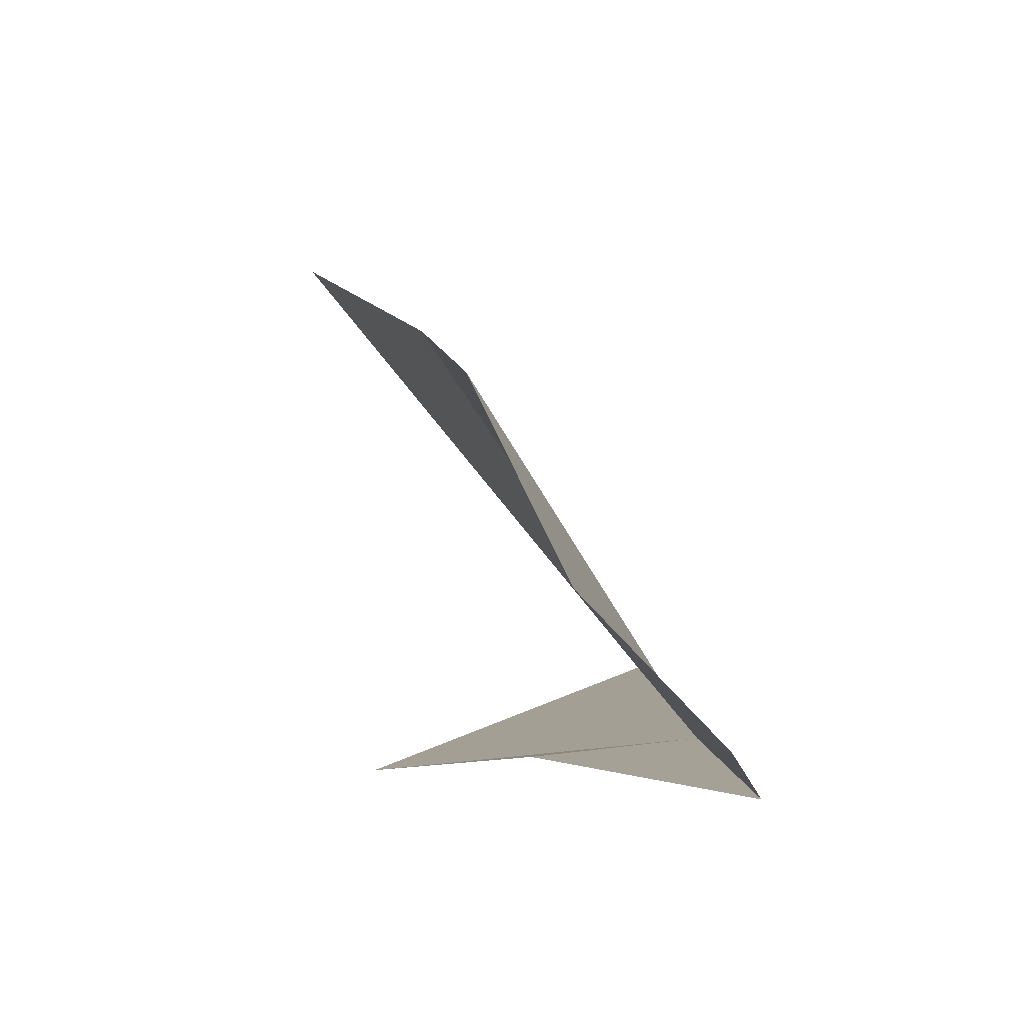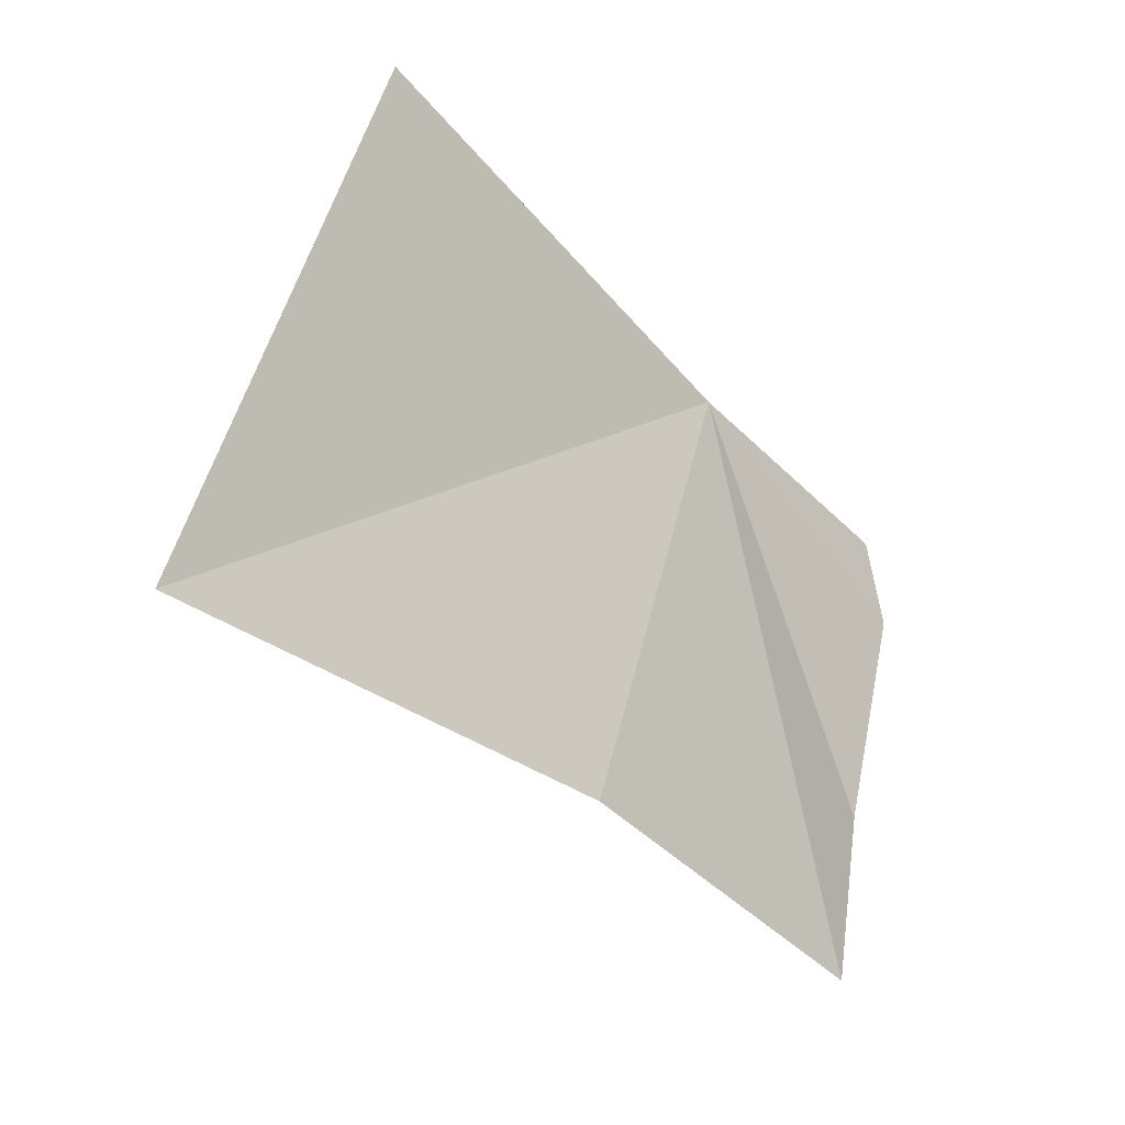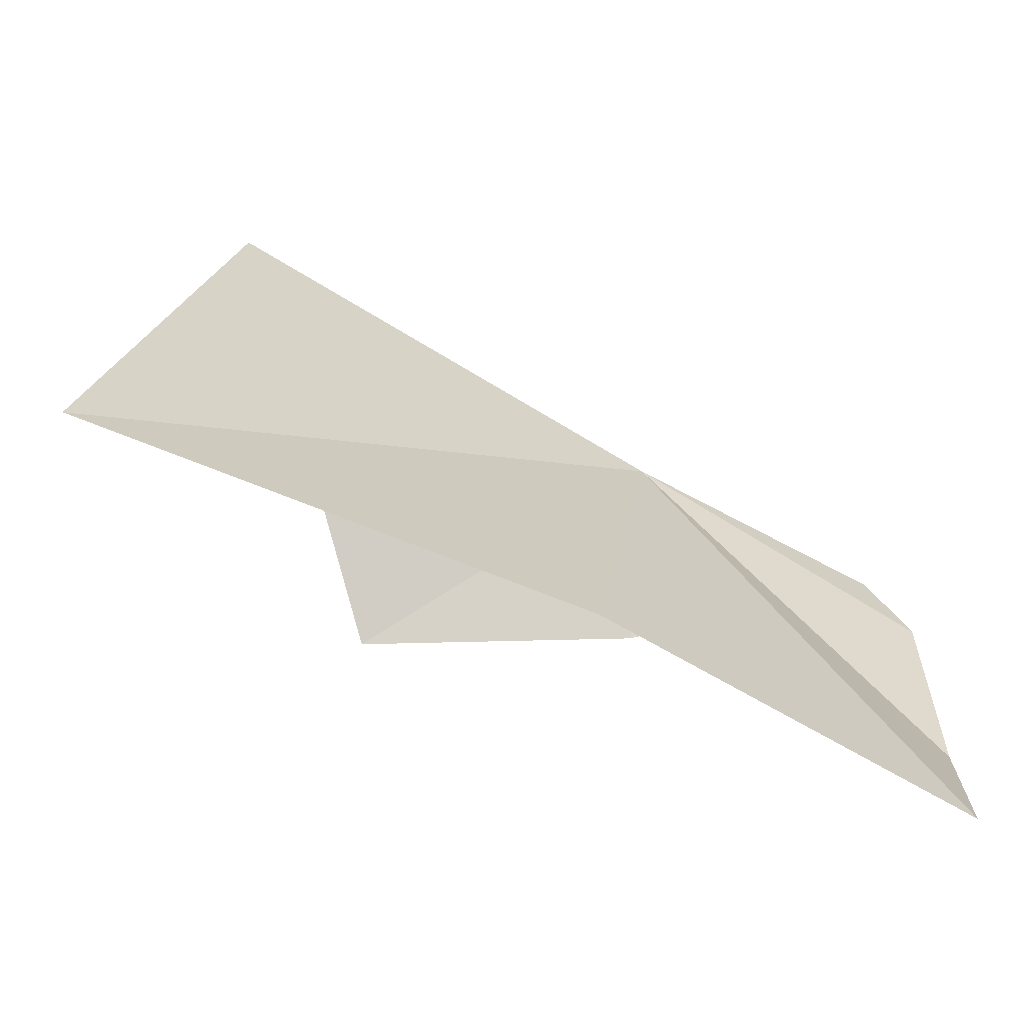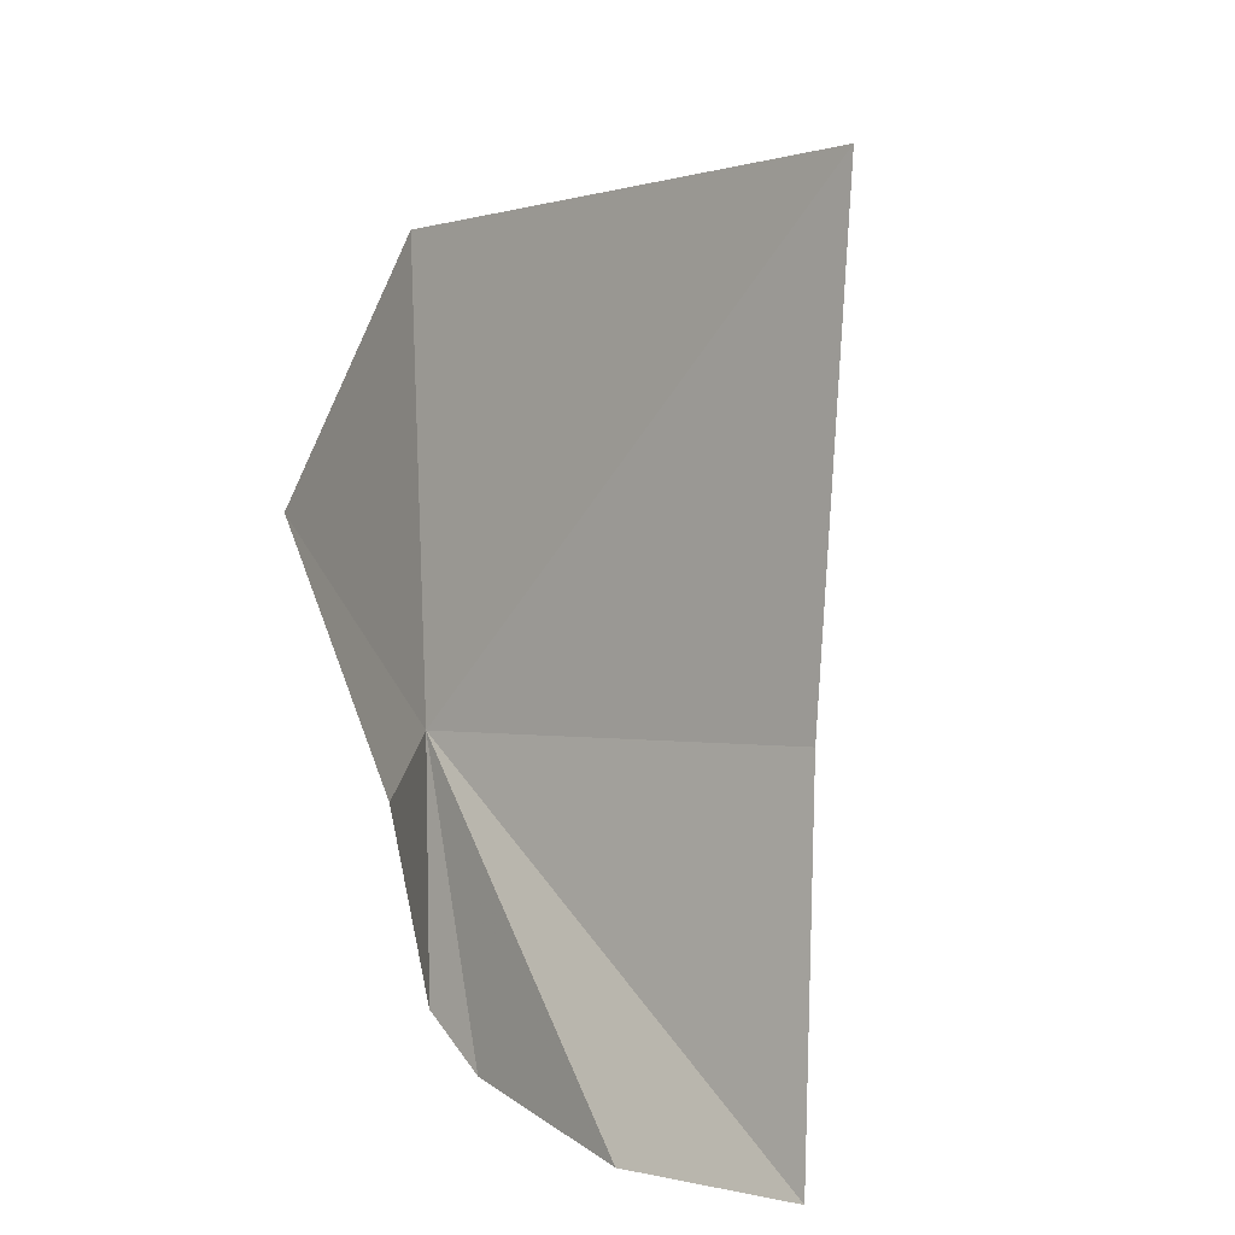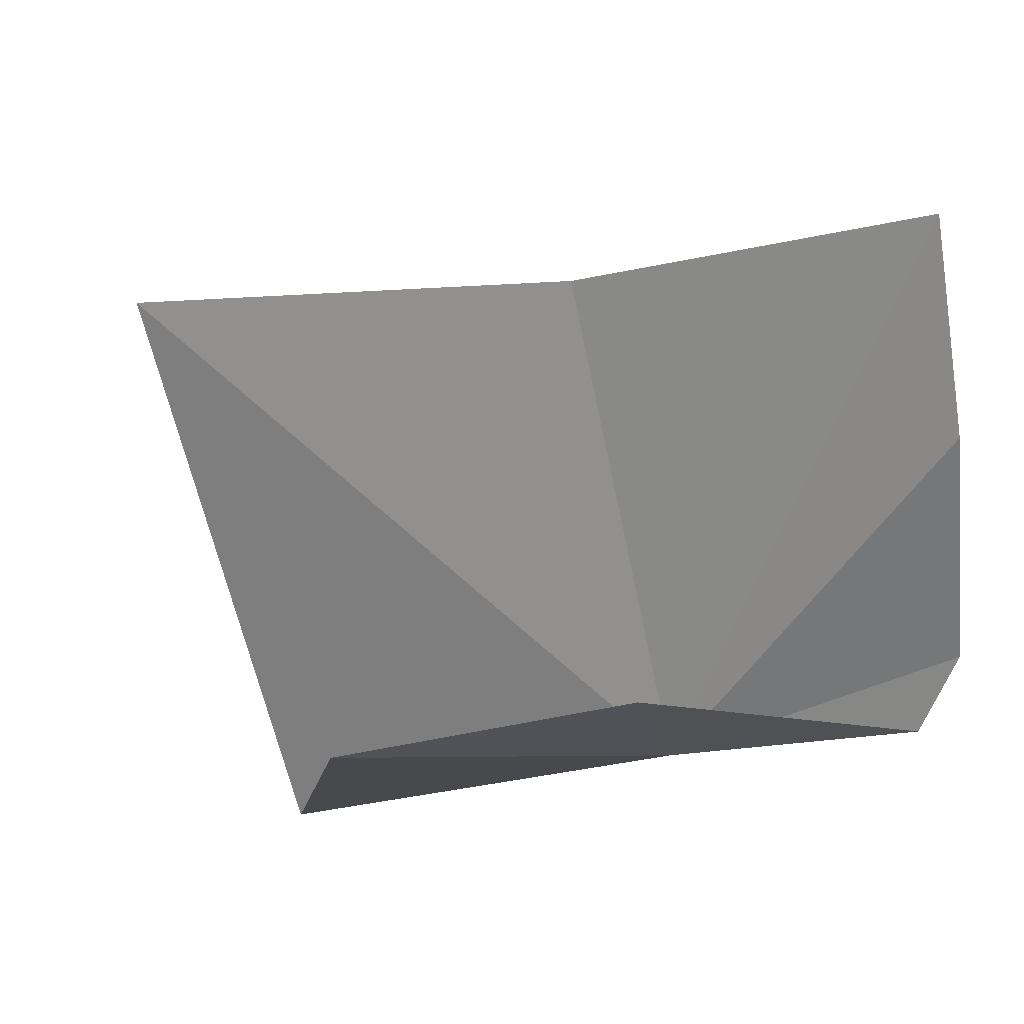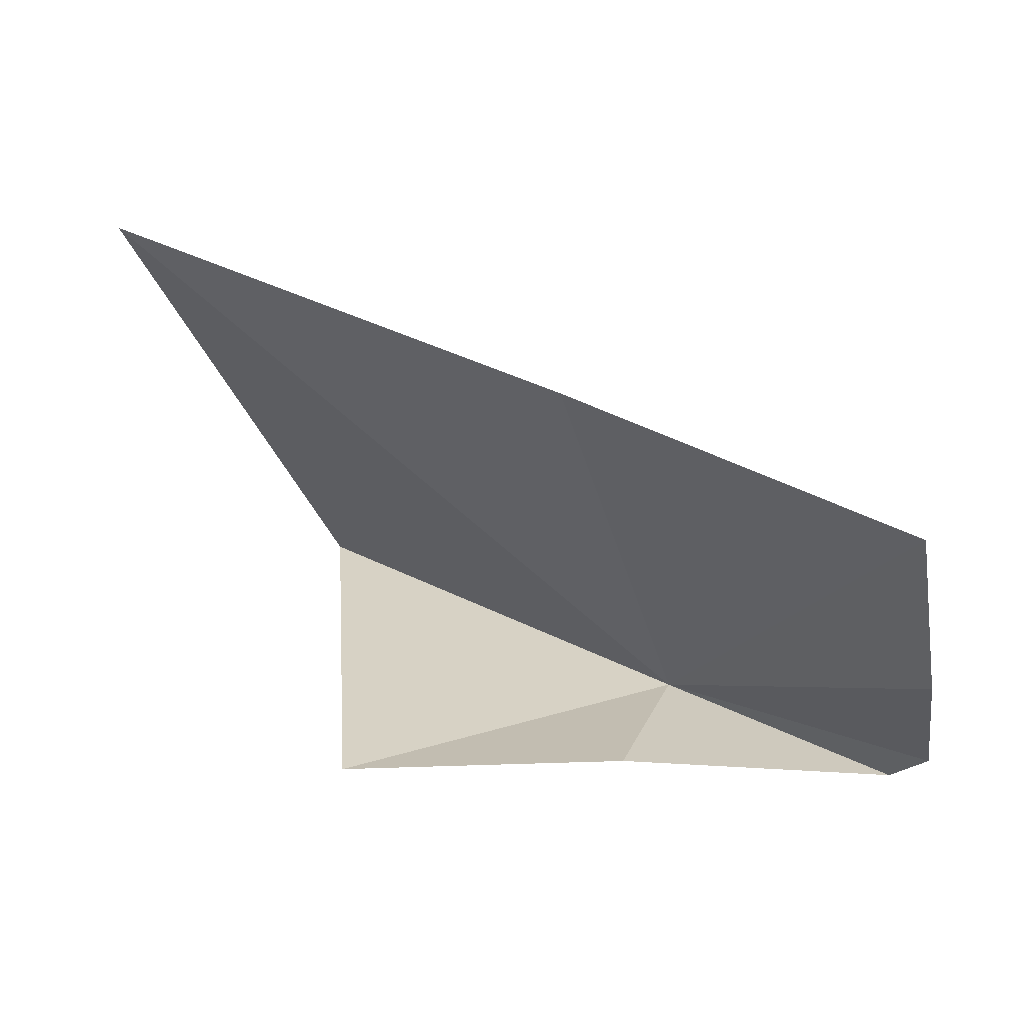
<metadata>
{"format":"obj","ext":"obj","renderer":"f3d","projection":"perspective","resolution":1024,"background":"white","views":[{"elev":0.4,"azim":36.0,"up":"+Z"},{"elev":28.9,"azim":-4.6,"up":"+Y"},{"elev":71.2,"azim":-19.6,"up":"+Z"},{"elev":-48.0,"azim":-80.3,"up":"+Y"},{"elev":-23.6,"azim":-11.4,"up":"+Z"},{"elev":18.2,"azim":-7.0,"up":"+Z"}]}
</metadata>
<code>
v -0.4821 -2.205 0.6338
v -0.7636 -1.866 0.6639
v -0.9632 -2.143 1.059
v -0.6144 -2.415 0.9736
v -0.7861 -2.265 0.5925
v -0.5491 -2.354 0.6265
v -0.3192 -2.375 0.6101
v -0.3493 -2.583 0.7757
v -0.3841 -2.661 0.9243
v -0.3054 -2.442 0.6518
f 1 3 2
f 1 4 3
f 1 2 5
f 1 5 6
f 1 6 7
f 1 8 9
f 1 7 10
f 1 10 8
f 1 9 4

</code>
